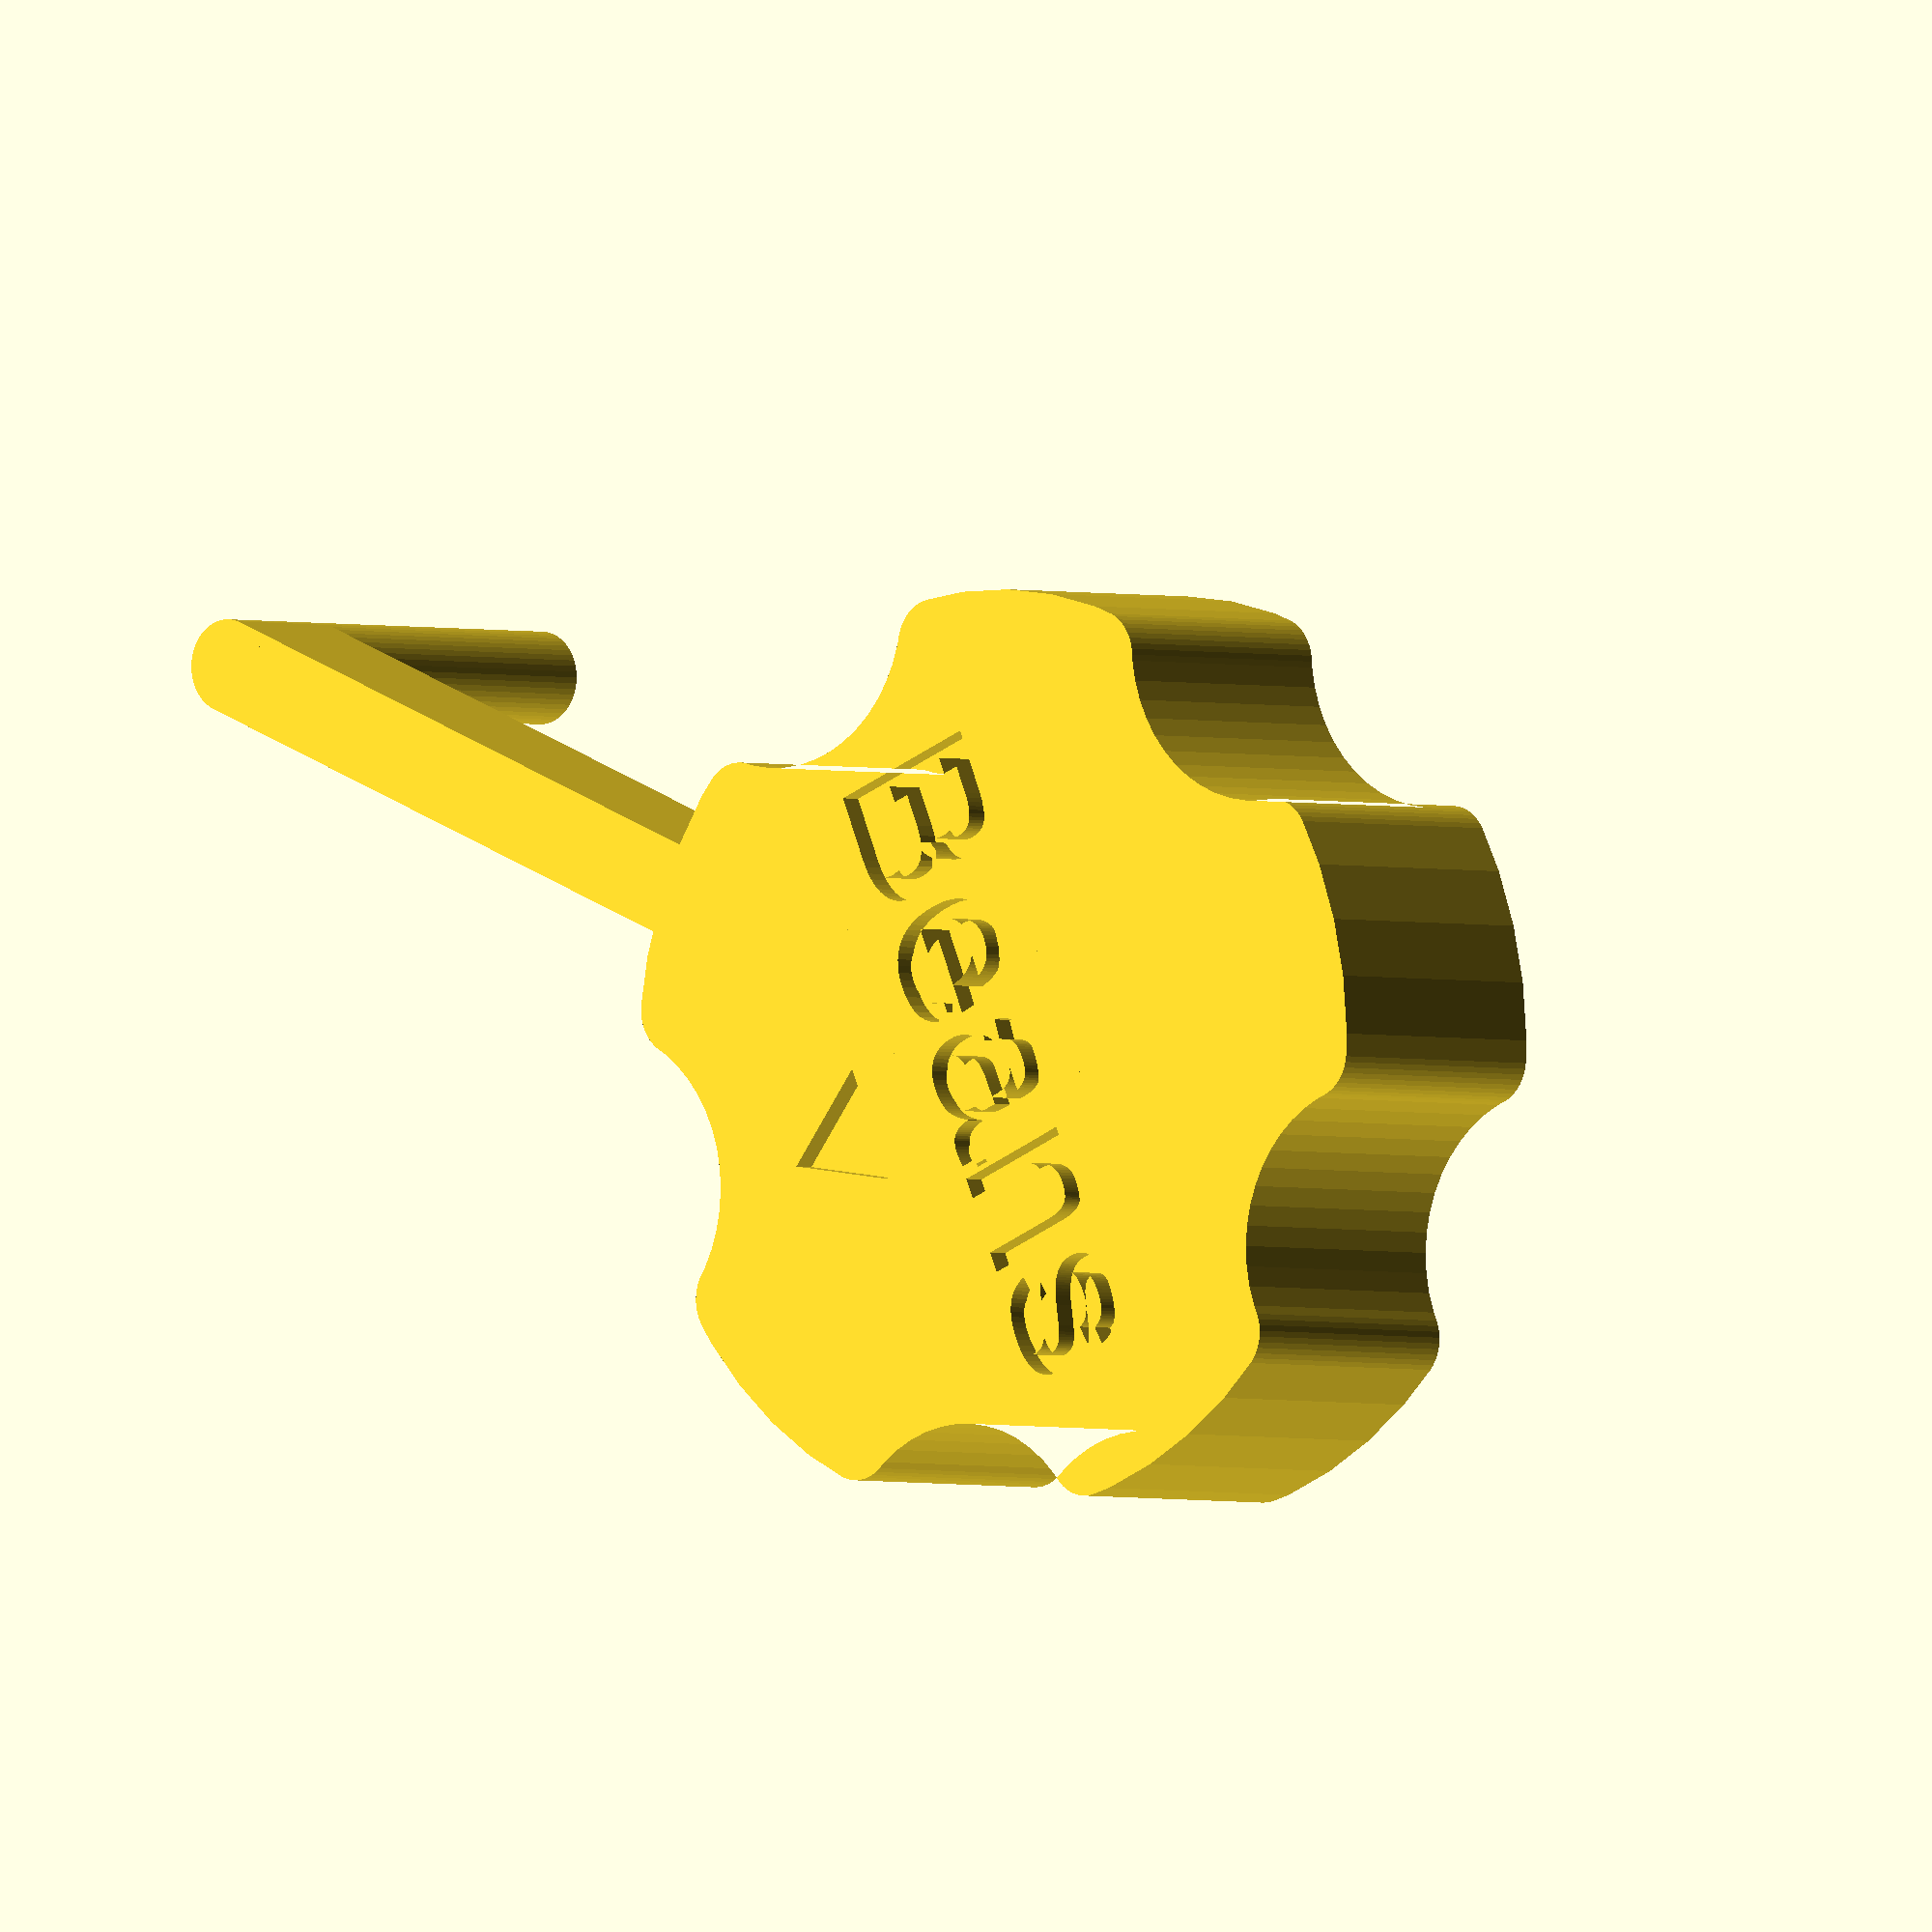
<openscad>
// water key for Jura X8

$fn = 50;

BEANS = true;

HEADING_ANGLE = BEANS ? -135 : -45;

TO_EDGE_45 = (BEANS ? 30 : 28) * sqrt(2);
CATCHER_R = 2;
TO_ROD_45 = (30 + CATCHER_R + 1) * sqrt(2);

KNOB_H = 12;
TOTAL_H = KNOB_H + 9; // hex about 7mm
NCUTS = 5;

difference() {
    union() {
        linear_extrude(KNOB_H)
        minkowski() {
            difference() {
                circle(r=18)
                    ;
                for (i=[0:NCUTS-1])
                rotate(HEADING_ANGLE + (i + 0.5)*360/NCUTS)
                translate([23, 0])
                circle(r=9, h=99)
                    ;
            }
                ;
            circle(r=2)
                ;
        }
            ;
        rotate(HEADING_ANGLE)
        union() {
            linear_extrude(KNOB_H / 2)
            translate([TO_ROD_45 / 2, 0])
            square([TO_ROD_45, CATCHER_R * 2], center=true)
                ;
            translate([TO_ROD_45, 0])
            cylinder(r=CATCHER_R, h=TOTAL_H)
                ;
        }
            ;
        cylinder(r=10/sqrt(3) - 0.02, h=TOTAL_H, $fn=6)
            ;
    }
        ;
    linear_extrude(2, center=true)
    mirror()
    union() {
        rotate(90)
        if (BEANS) {
            scale(0.75)
            text("Beans", halign="center", valign="center")
                ;
        }
        else {
            translate([-7, 0])
            text("H", halign="center", valign="center")
                ;
            translate([7, 0])
            text("O", halign="center", valign="center")
                ;
            translate([0, -5])
            scale(0.7)
            text("2", halign="center", valign="center")
                ;
        }
            ;
        translate([BEANS ? 9 : 13, 0])
        circle(r=3, $fn=3)
            ;
    }
}

</openscad>
<views>
elev=181.9 azim=22.8 roll=319.8 proj=o view=wireframe
</views>
